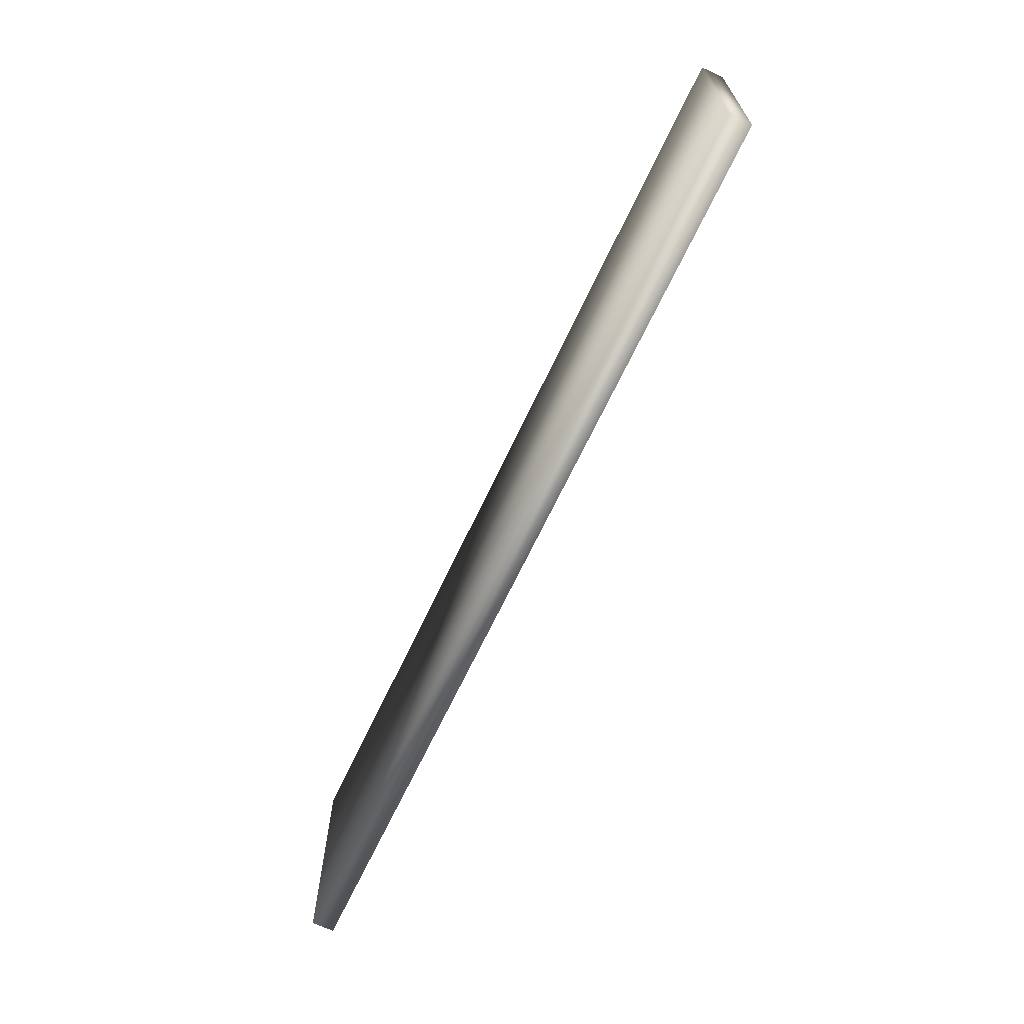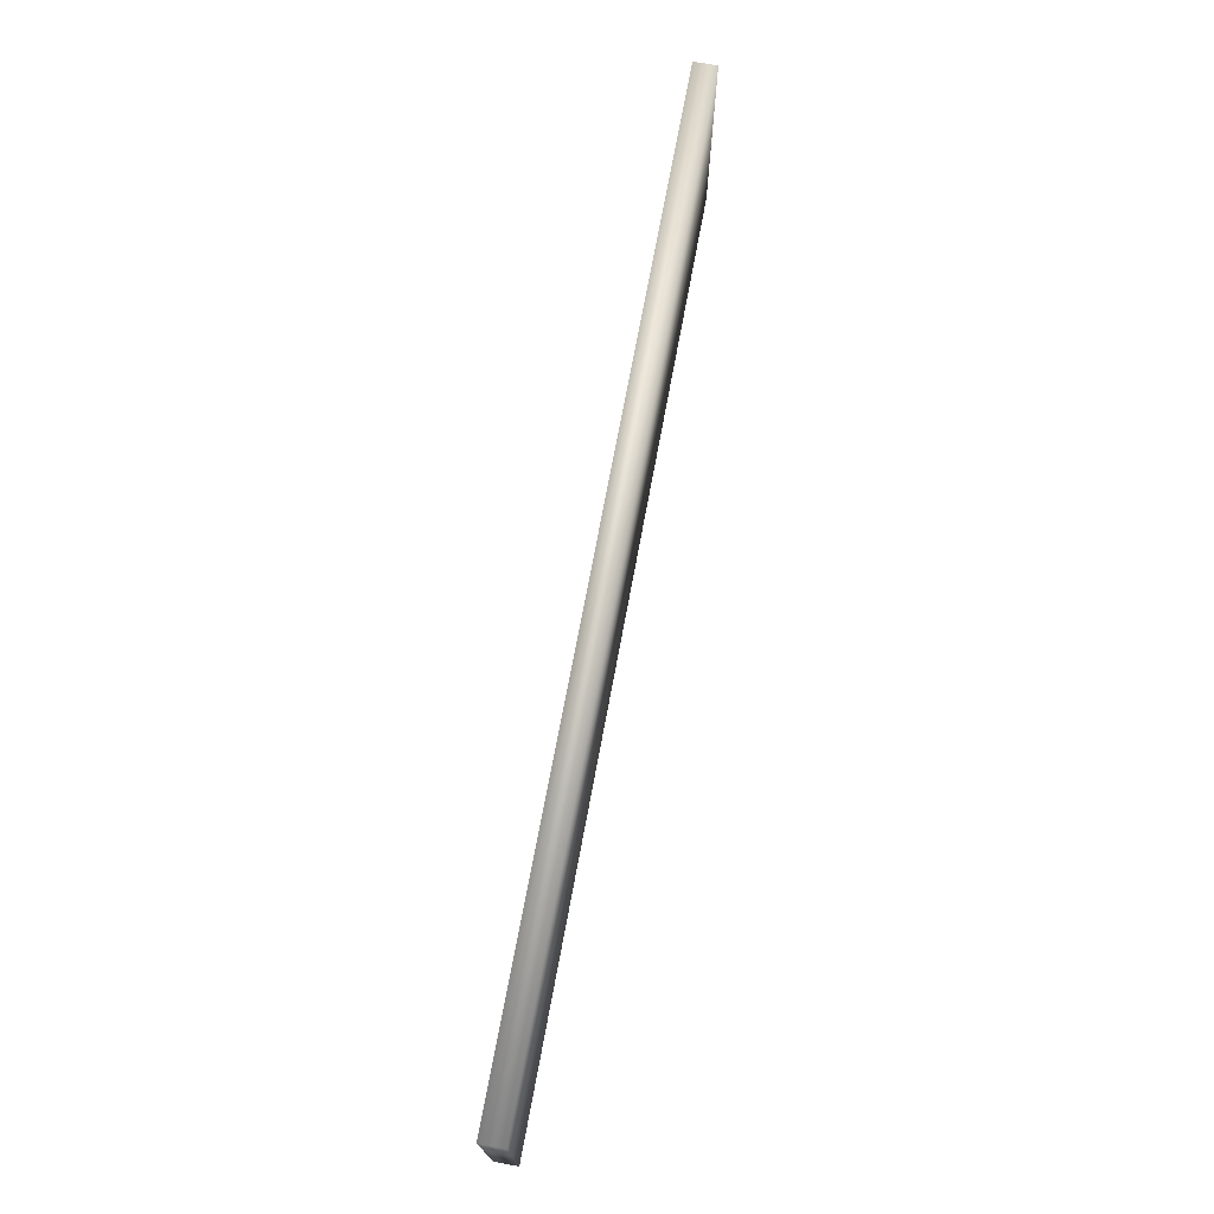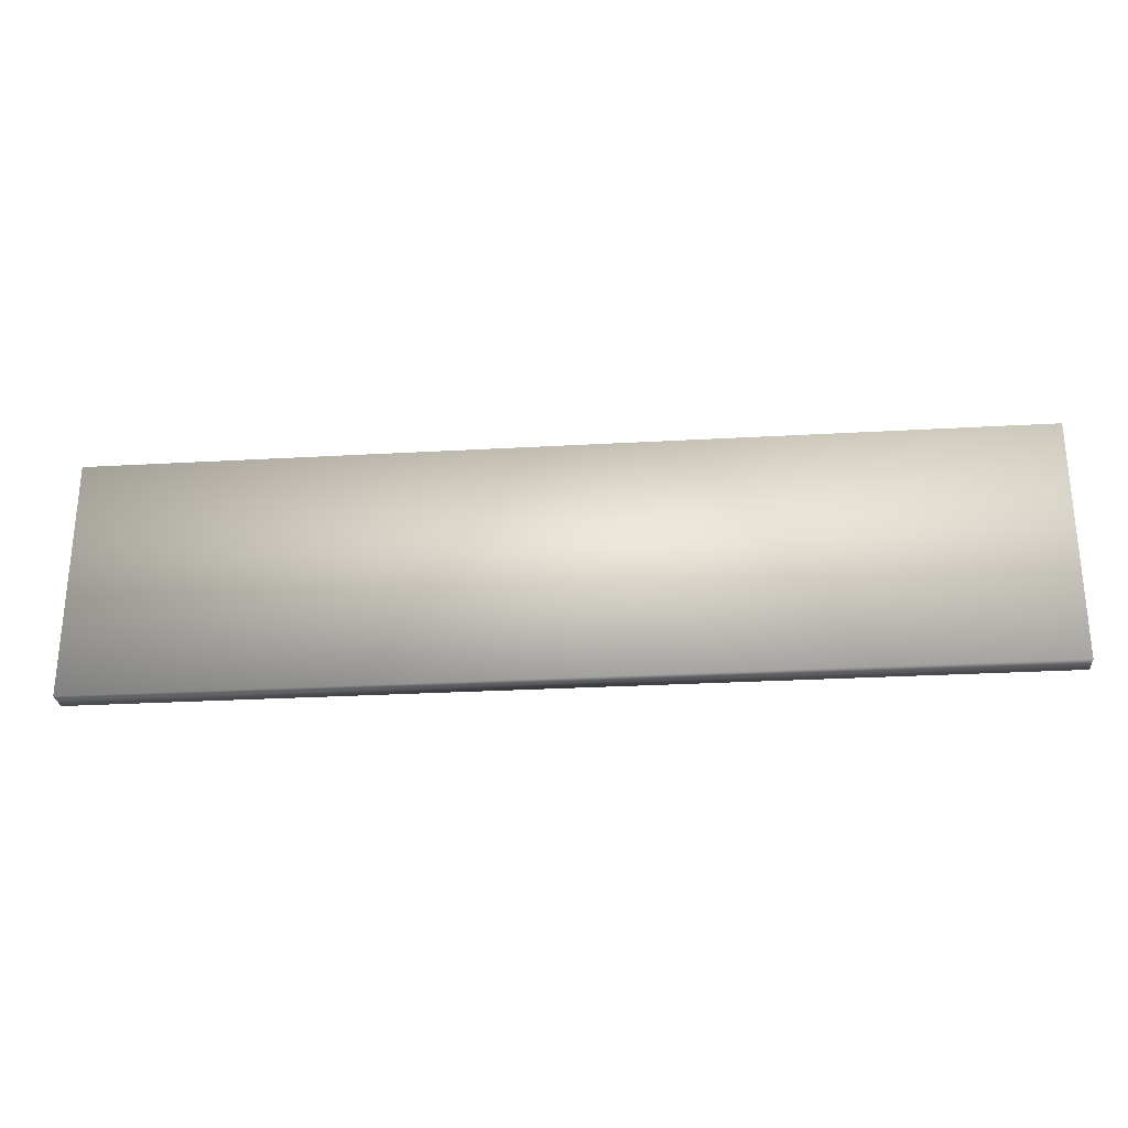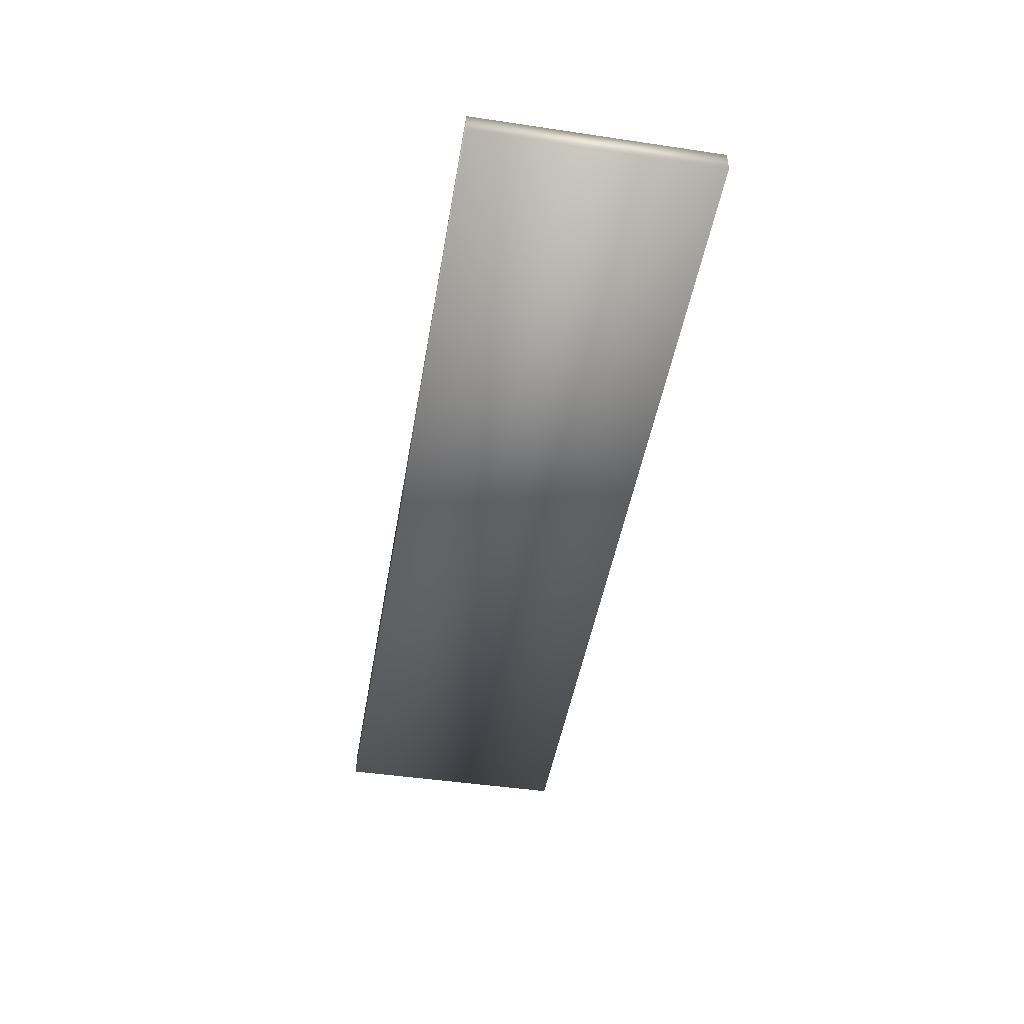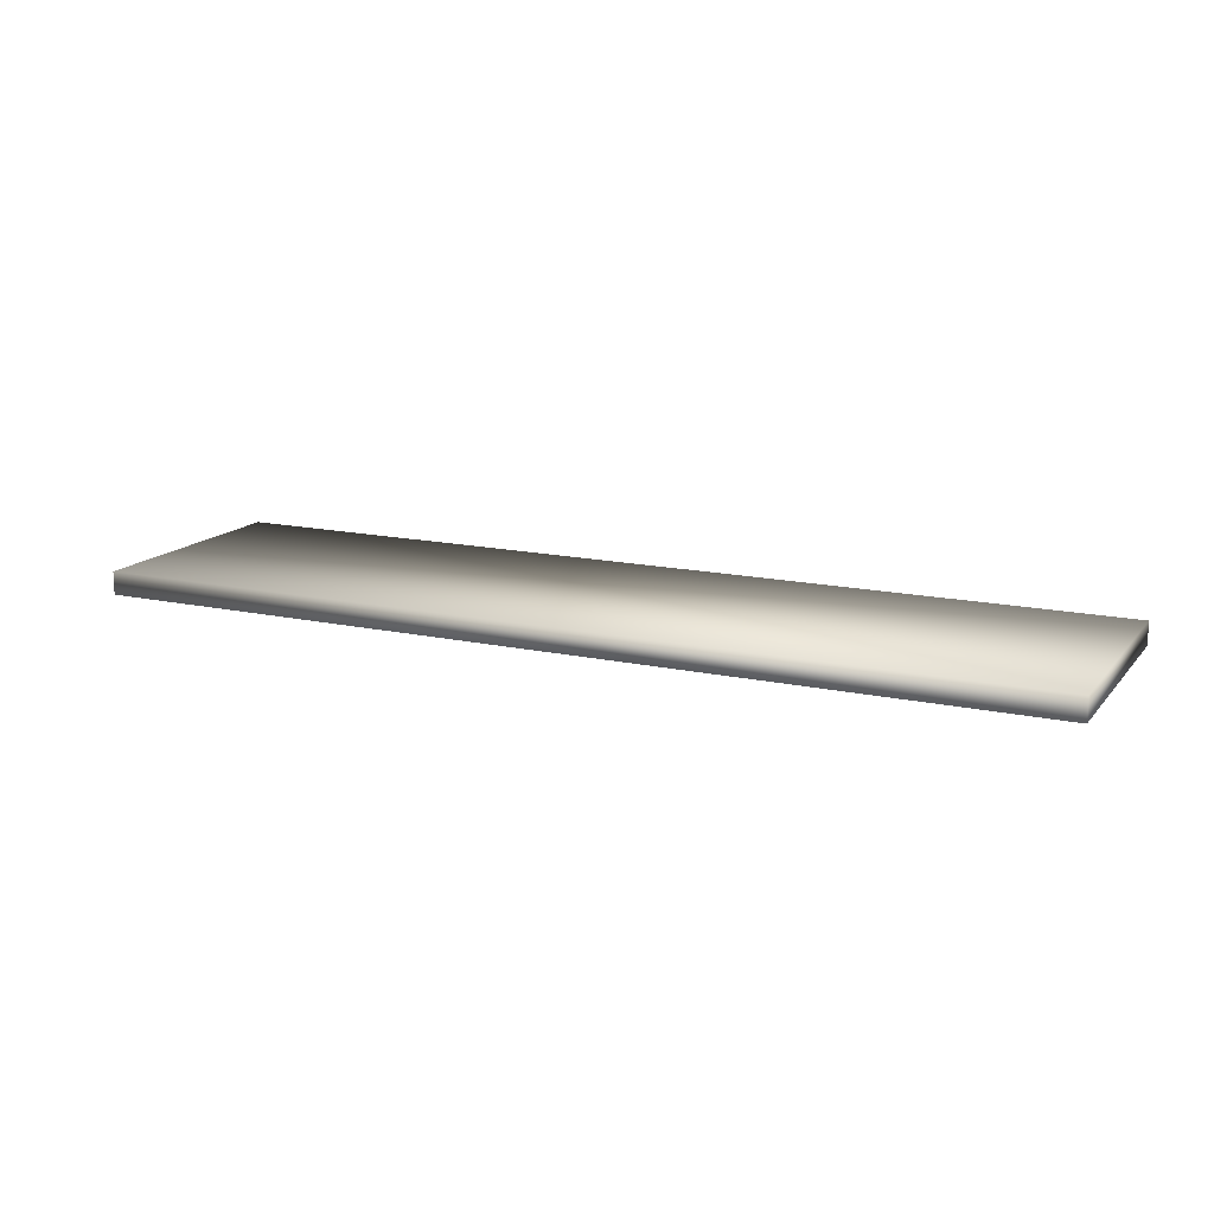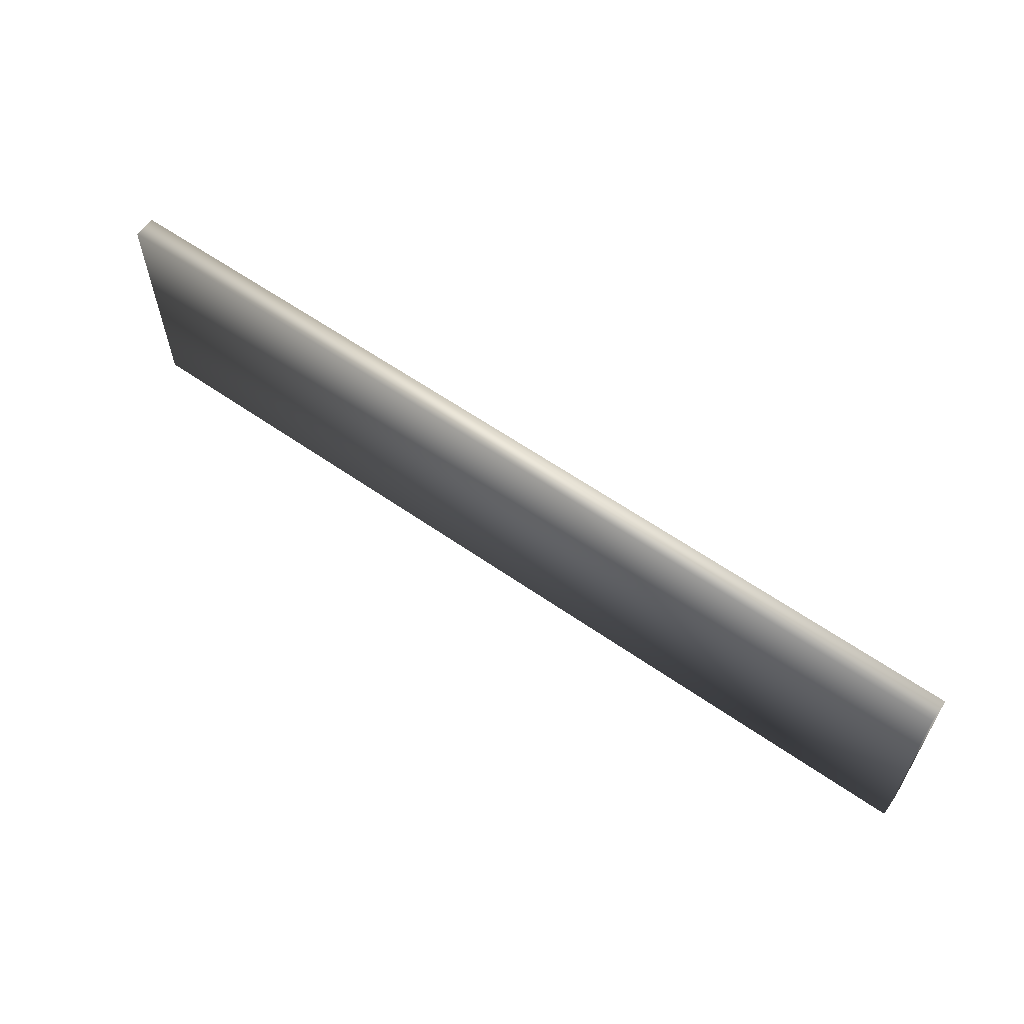
<metadata>
{"format":"obj","ext":"obj","renderer":"f3d","projection":"perspective","resolution":1024,"background":"white","views":[{"elev":-67.0,"azim":-115.2,"up":"+Y"},{"elev":72.5,"azim":-79.4,"up":"+Y"},{"elev":-27.4,"azim":-175.0,"up":"+Y"},{"elev":-46.5,"azim":-99.6,"up":"+Z"},{"elev":14.9,"azim":-154.8,"up":"+Z"},{"elev":60.9,"azim":-144.6,"up":"+Y"}]}
</metadata>
<code>
v -3.668 4.12 -0.4648
v 1.652 2.745 -0.4648
v -3.668 2.745 -0.4648
v 1.652 2.745 -0.3337
v -3.668 4.12 -0.3337
v -3.668 2.745 -0.3337
v 1.652 4.12 -0.4648
v 1.652 4.12 -0.3337
f 1 2 3
f 4 5 6
f 2 6 3
f 7 4 2
f 1 8 7
f 3 5 1
f 1 7 2
f 4 8 5
f 2 4 6
f 7 8 4
f 1 5 8
f 3 6 5

</code>
